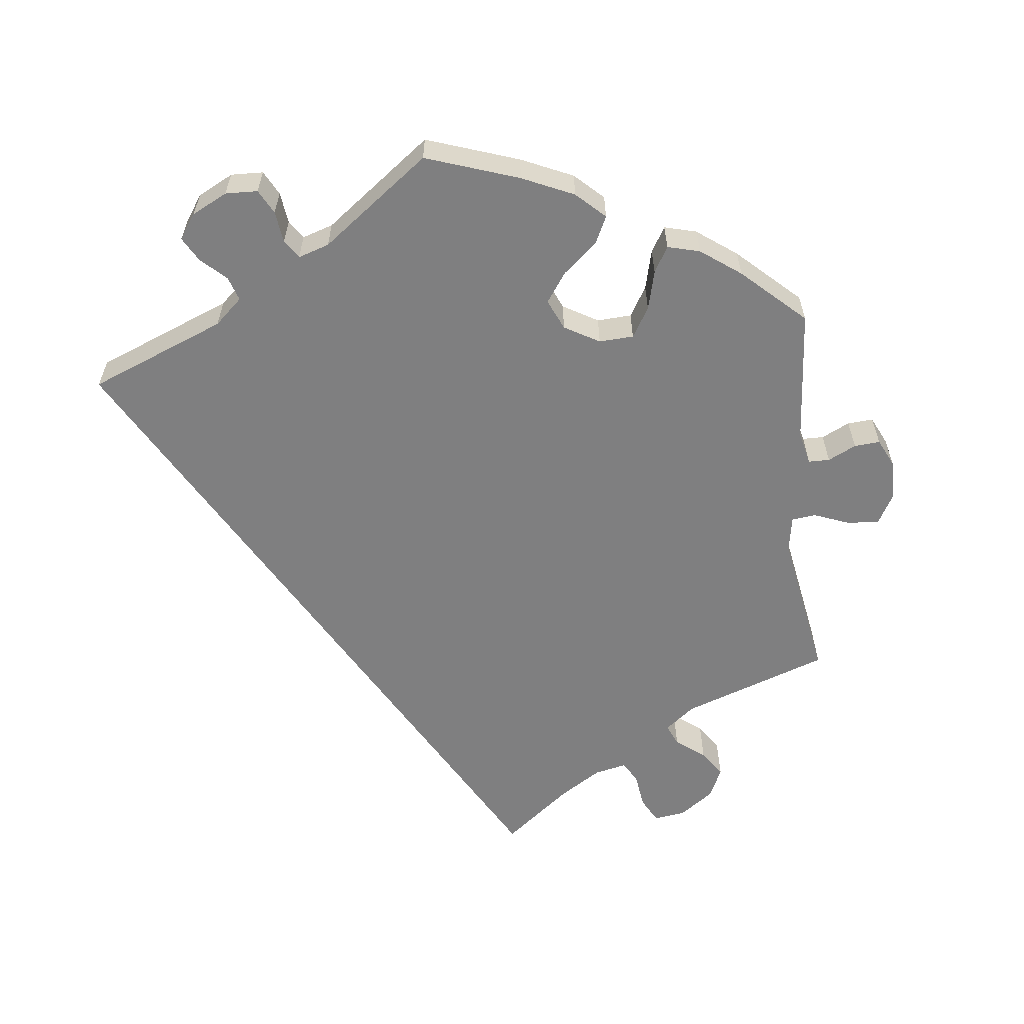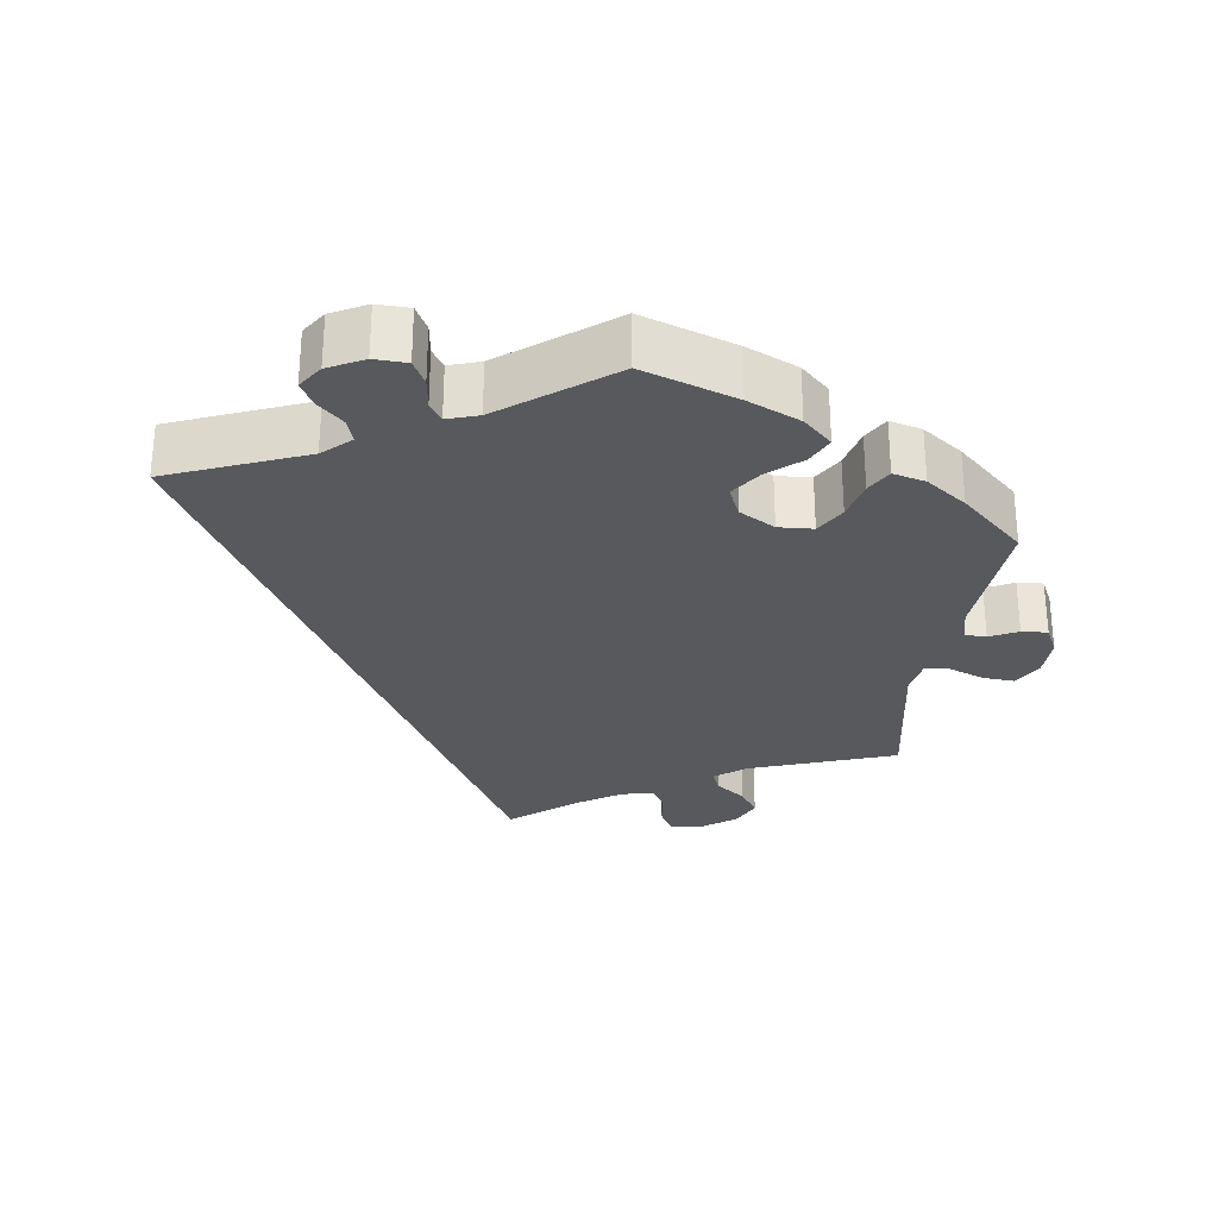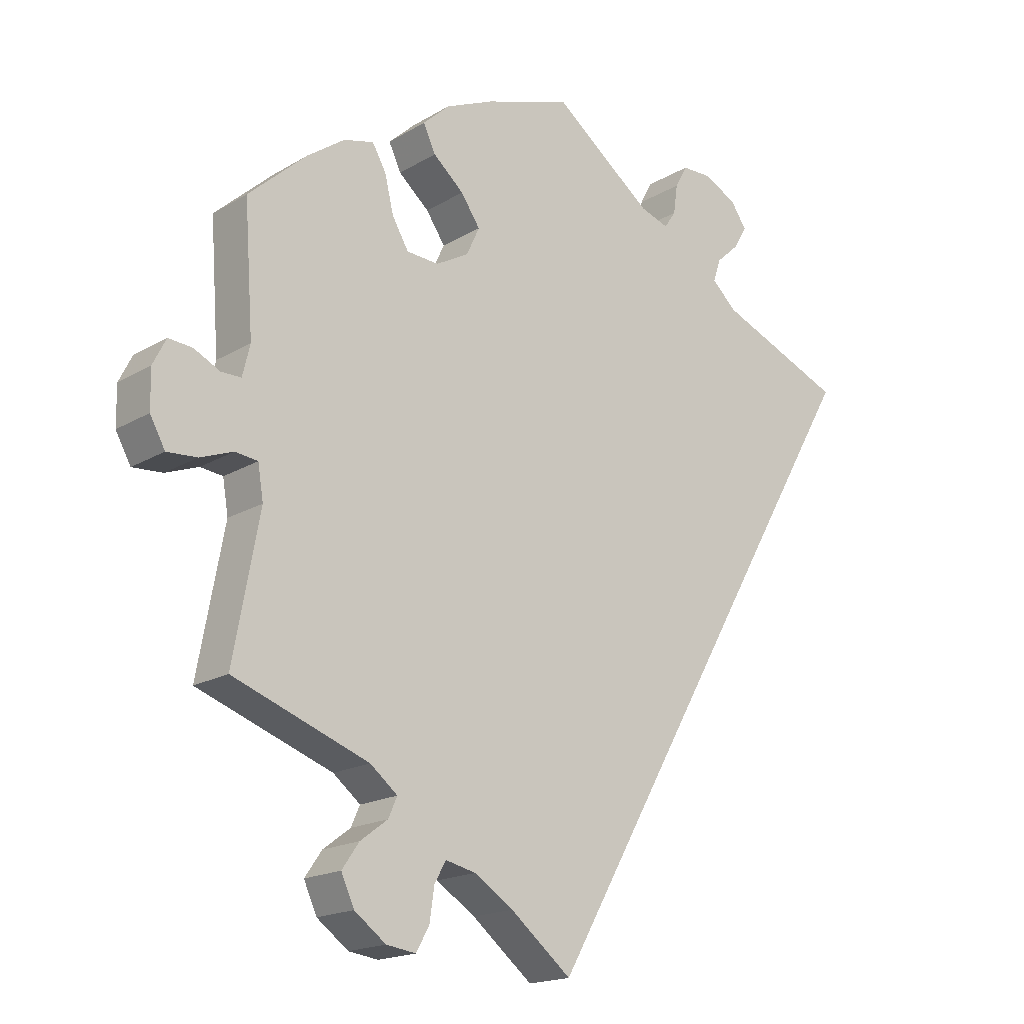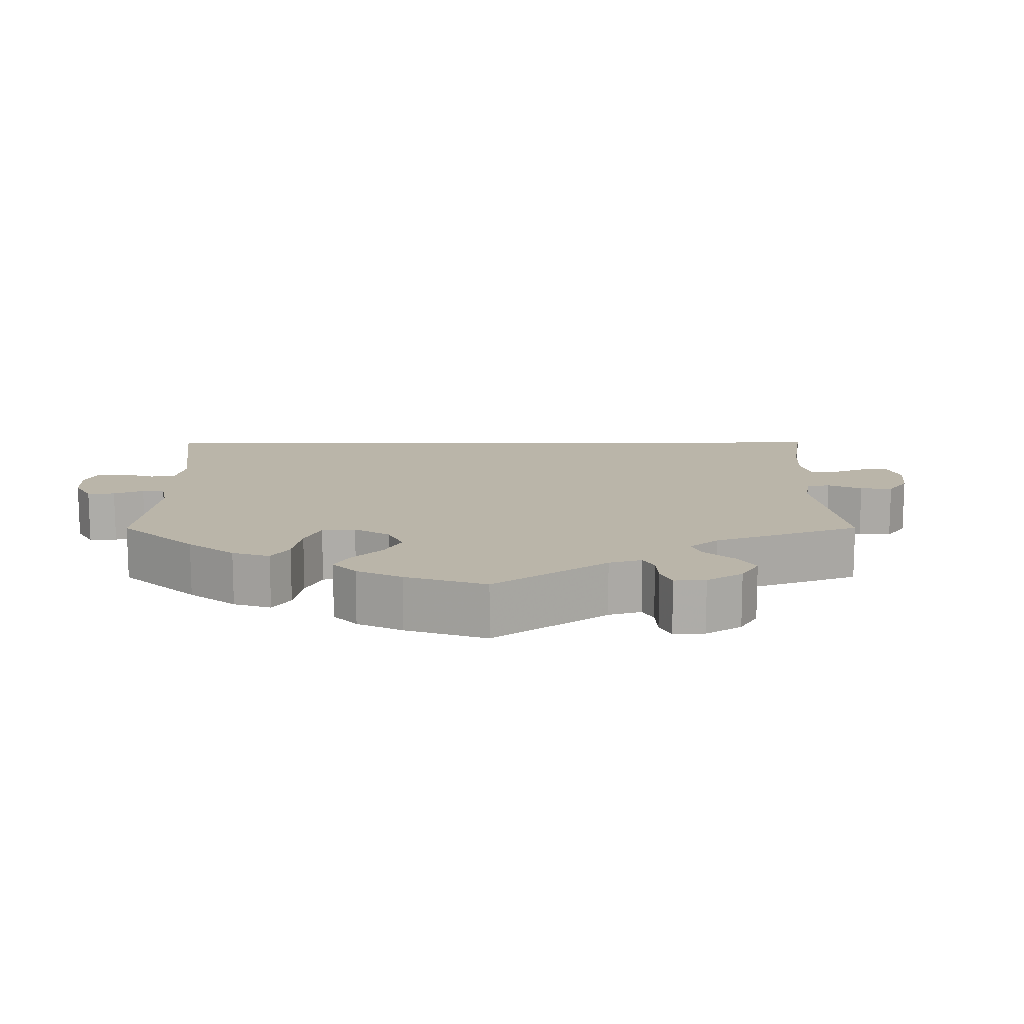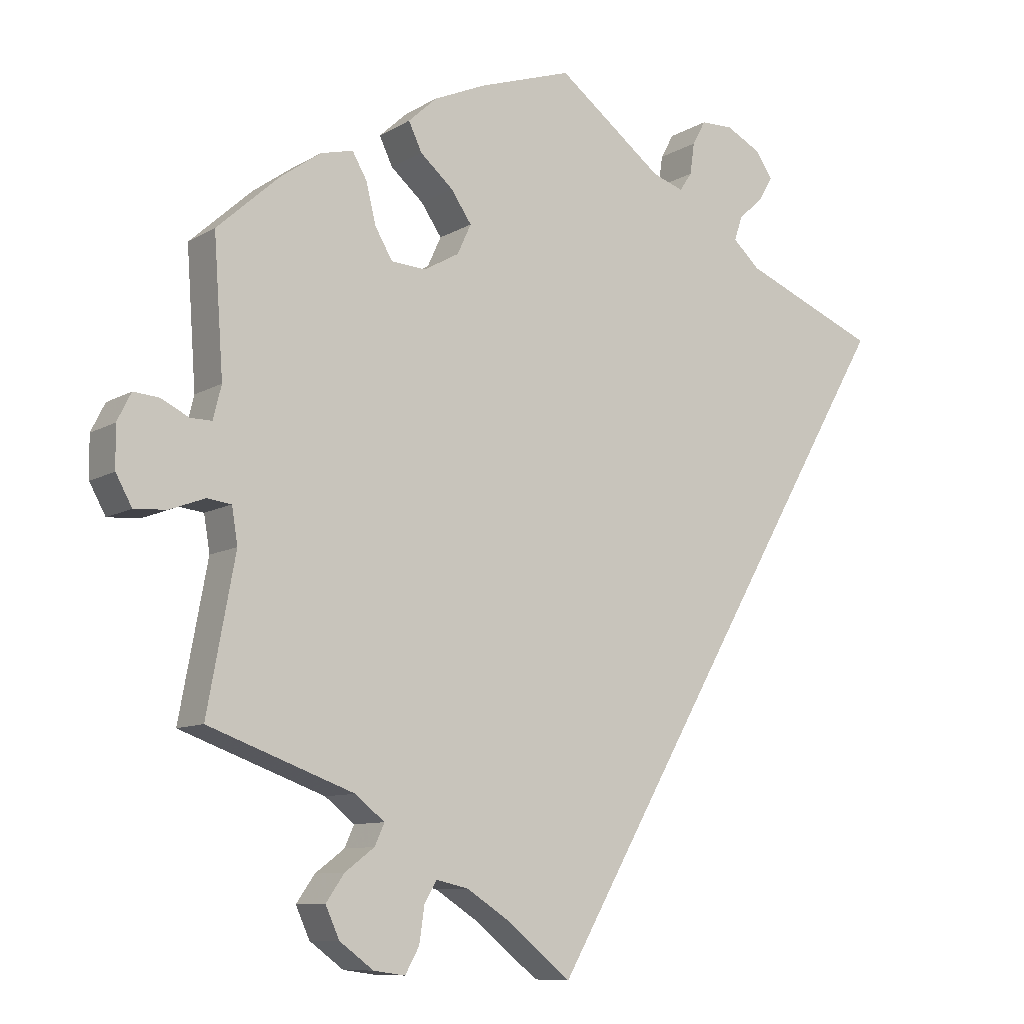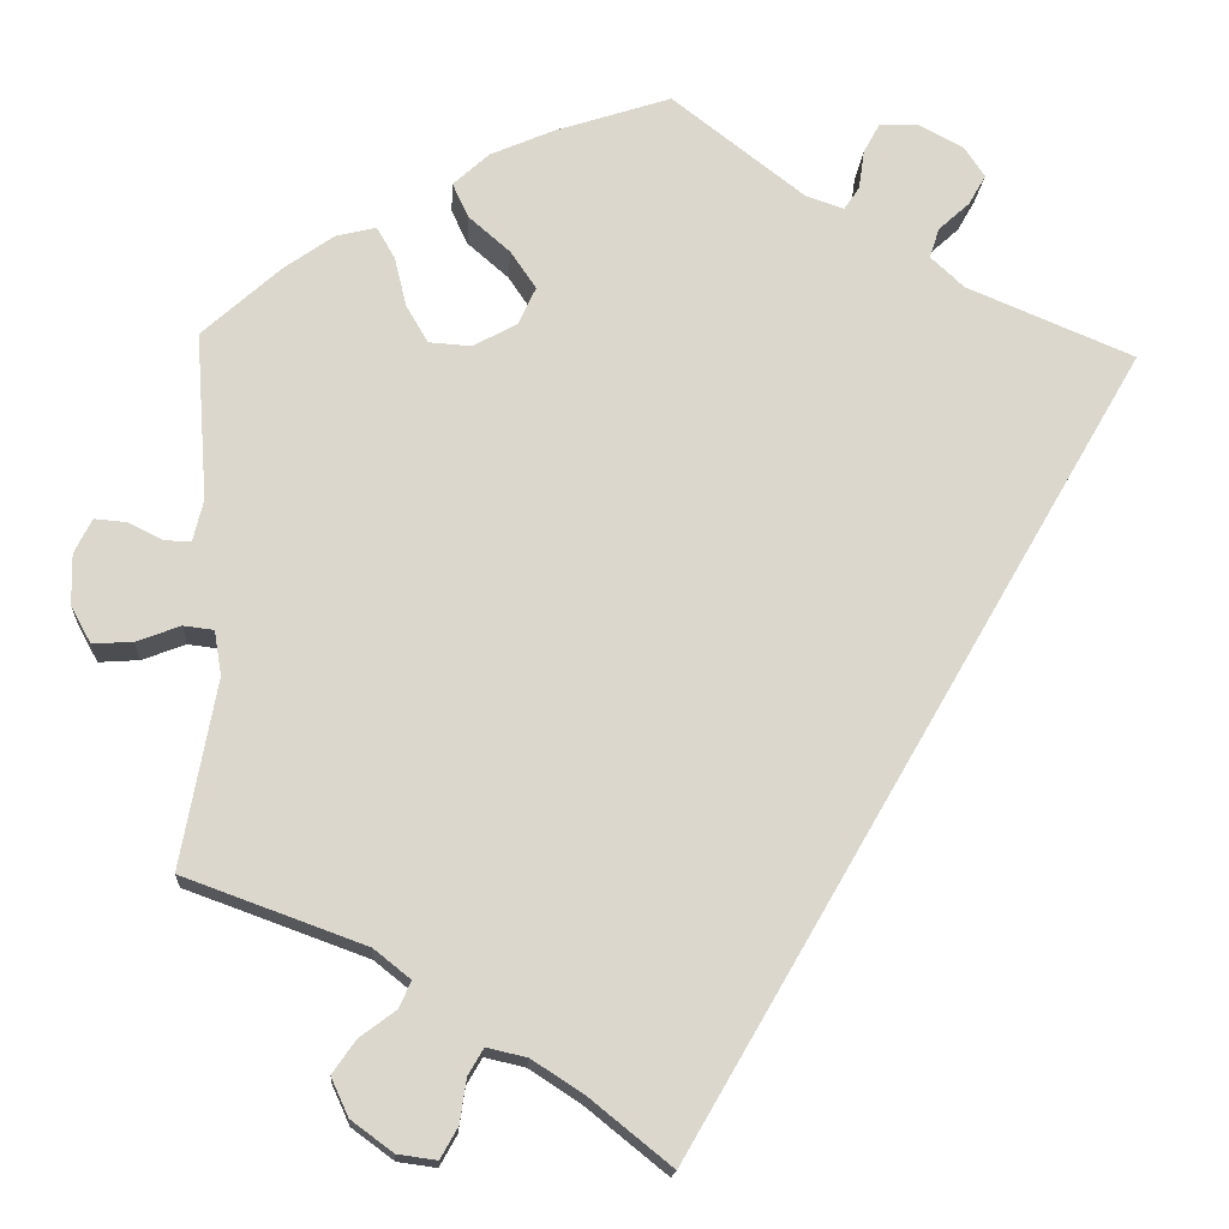
<metadata>
{"format":"obj","ext":"obj","renderer":"f3d","projection":"perspective","resolution":1024,"background":"white","views":[{"elev":-59.8,"azim":5.9,"up":"+Y"},{"elev":-29.0,"azim":-8.3,"up":"+Y"},{"elev":-17.9,"azim":139.1,"up":"+Z"},{"elev":13.6,"azim":59.8,"up":"+Y"},{"elev":-9.6,"azim":146.0,"up":"+Z"},{"elev":-16.5,"azim":176.2,"up":"+Z"}]}
</metadata>
<code>
v 0.303 0.07 -0.361
v 0.263 0.07 -0.393
v 0.276 0.07 -0.422
v 0.316 0.07 -0.452
v 0.341 0.07 -0.488
v 0.322 0.07 -0.53
v 0.276 0.07 -0.564
v 0.233 0.07 -0.57
v 0.214 0.07 -0.536
v 0.207 0.07 -0.488
v 0.19 0.07 -0.459
v 0.146 0.07 -0.469
v 0.089 0.07 -0.506
v 0 0.07 -0.578
v -0.501 0.07 0.289
v -0.317 0.07 0.365
v -0.28 0.07 0.399
v -0.291 0.07 0.432
v -0.325 0.07 0.463
v -0.344 0.07 0.496
v -0.321 0.07 0.53
v -0.273 0.07 0.555
v -0.229 0.07 0.554
v -0.211 0.07 0.521
v -0.205 0.07 0.478
v -0.188 0.07 0.453
v -0.146 0.07 0.467
v -0.001 0.07 0.578
v 0.126 0.07 0.536
v 0.197 0.07 0.505
v 0.236 0.07 0.469
v 0.218 0.07 0.431
v 0.173 0.07 0.392
v 0.145 0.07 0.351
v 0.164 0.07 0.31
v 0.212 0.07 0.283
v 0.259 0.07 0.286
v 0.283 0.07 0.327
v 0.296 0.07 0.381
v 0.316 0.07 0.416
v 0.36 0.07 0.405
v 0.415 0.07 0.366
v 0.5 0.07 0.289
v 0.487 0.07 0.105
v 0.498 0.07 0.06
v 0.527 0.07 0.06
v 0.565 0.07 0.079
v 0.6 0.07 0.082
v 0.619 0.07 0.044
v 0.618 0.07 -0.012
v 0.596 0.07 -0.052
v 0.552 0.07 -0.049
v 0.504 0.07 -0.031
v 0.471 0.07 -0.035
v 0.463 0.07 -0.084
v 0.501 0.07 -0.289
v 0.303 0 -0.361
v 0.263 0 -0.393
v 0.276 0 -0.422
v 0.316 0 -0.452
v 0.341 0 -0.488
v 0.322 0 -0.53
v 0.276 0 -0.564
v 0.233 0 -0.57
v 0.214 0 -0.536
v 0.207 0 -0.488
v 0.19 0 -0.459
v 0.146 0 -0.469
v 0.089 0 -0.506
v 0 0 -0.578
v -0.501 0 0.289
v -0.317 0 0.365
v -0.28 0 0.399
v -0.291 0 0.432
v -0.325 0 0.463
v -0.344 0 0.496
v -0.321 0 0.53
v -0.273 0 0.555
v -0.229 0 0.554
v -0.211 0 0.521
v -0.205 0 0.478
v -0.188 0 0.453
v -0.146 0 0.467
v -0.001 0 0.578
v 0.126 0 0.536
v 0.197 0 0.505
v 0.236 0 0.469
v 0.218 0 0.431
v 0.173 0 0.392
v 0.145 0 0.351
v 0.164 0 0.31
v 0.212 0 0.283
v 0.259 0 0.286
v 0.283 0 0.327
v 0.296 0 0.381
v 0.316 0 0.416
v 0.36 0 0.405
v 0.415 0 0.366
v 0.5 0 0.289
v 0.487 0 0.105
v 0.498 0 0.06
v 0.527 0 0.06
v 0.565 0 0.079
v 0.6 0 0.082
v 0.619 0 0.044
v 0.618 0 -0.012
v 0.596 0 -0.052
v 0.552 0 -0.049
v 0.504 0 -0.031
v 0.471 0 -0.035
v 0.463 0 -0.084
v 0.501 0 -0.289
f 55 56 1
f 54 55 1 2
f 50 51 52 53
f 50 53 54
f 49 50 54
f 46 47 48 49
f 45 46 49 54
f 44 45 54 2
f 42 43 44 2
f 38 39 40 41
f 37 38 41 42
f 30 31 32 33
f 30 33 34
f 27 28 29 30
f 26 27 30 34
f 22 23 24 25
f 22 25 26
f 21 22 26
f 18 19 20 21
f 17 18 21 26
f 16 17 26 34
f 13 14 15 16
f 12 13 16 34
f 7 8 9 10
f 7 10 11
f 6 7 11
f 3 4 5 6
f 2 3 6 11
f 37 42 2 11
f 11 12 34 35
f 11 35 36
f 11 36 37
f 57 112 111
f 58 57 111 110
f 109 108 107 106
f 110 109 106
f 110 106 105
f 105 104 103 102
f 110 105 102 101
f 58 110 101 100
f 58 100 99 98
f 97 96 95 94
f 98 97 94 93
f 89 88 87 86
f 90 89 86
f 86 85 84 83
f 90 86 83 82
f 81 80 79 78
f 82 81 78
f 82 78 77
f 77 76 75 74
f 82 77 74 73
f 90 82 73 72
f 72 71 70 69
f 90 72 69 68
f 66 65 64 63
f 67 66 63
f 67 63 62
f 62 61 60 59
f 67 62 59 58
f 67 58 98 93
f 91 90 68 67
f 92 91 67
f 93 92 67
f 1 57 58 2
f 2 58 59 3
f 3 59 60 4
f 4 60 61 5
f 5 61 62 6
f 6 62 63 7
f 7 63 64 8
f 8 64 65 9
f 9 65 66 10
f 10 66 67 11
f 11 67 68 12
f 12 68 69 13
f 13 69 70 14
f 14 70 71 15
f 15 71 72 16
f 16 72 73 17
f 17 73 74 18
f 18 74 75 19
f 19 75 76 20
f 20 76 77 21
f 21 77 78 22
f 22 78 79 23
f 23 79 80 24
f 24 80 81 25
f 25 81 82 26
f 26 82 83 27
f 27 83 84 28
f 28 84 85 29
f 29 85 86 30
f 30 86 87 31
f 31 87 88 32
f 32 88 89 33
f 33 89 90 34
f 34 90 91 35
f 35 91 92 36
f 36 92 93 37
f 37 93 94 38
f 38 94 95 39
f 39 95 96 40
f 40 96 97 41
f 41 97 98 42
f 42 98 99 43
f 43 99 100 44
f 44 100 101 45
f 45 101 102 46
f 46 102 103 47
f 47 103 104 48
f 48 104 105 49
f 49 105 106 50
f 50 106 107 51
f 51 107 108 52
f 52 108 109 53
f 53 109 110 54
f 54 110 111 55
f 55 111 112 56
f 56 112 57 1

</code>
